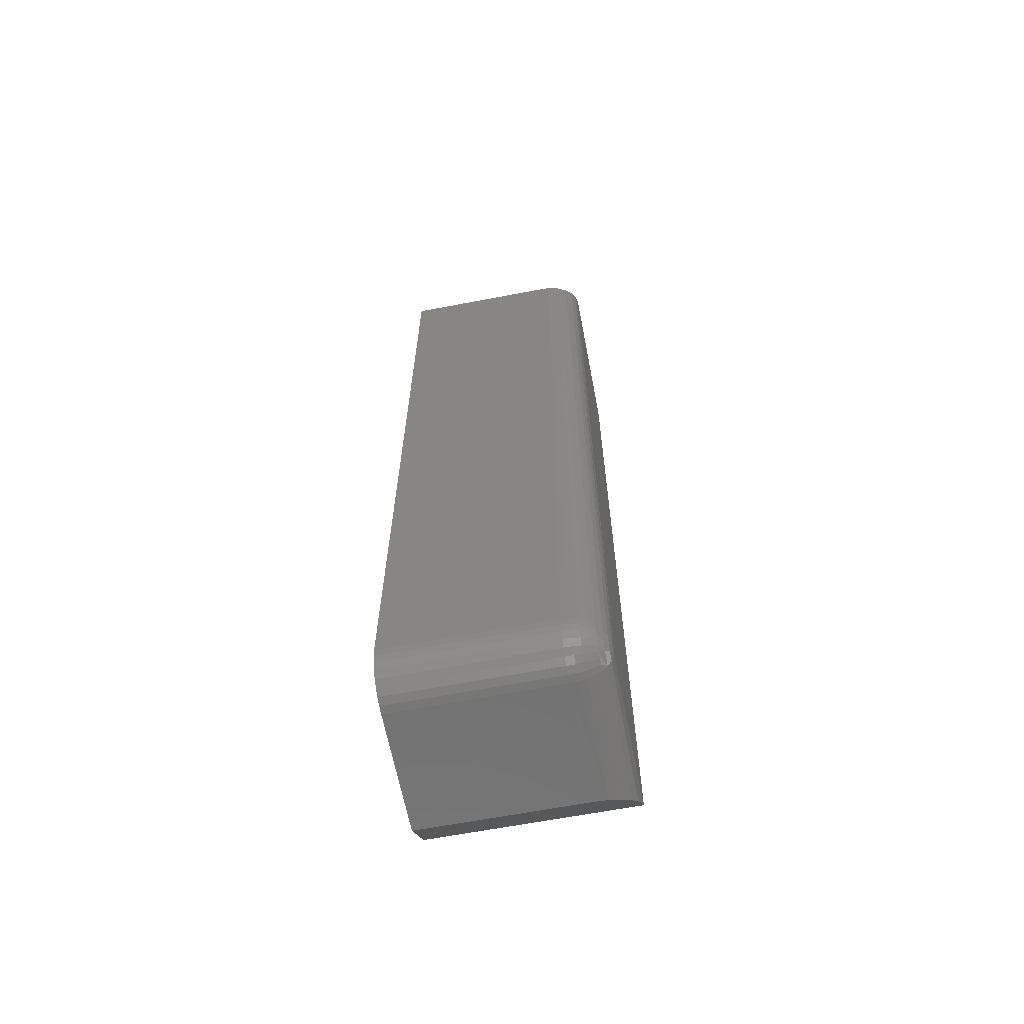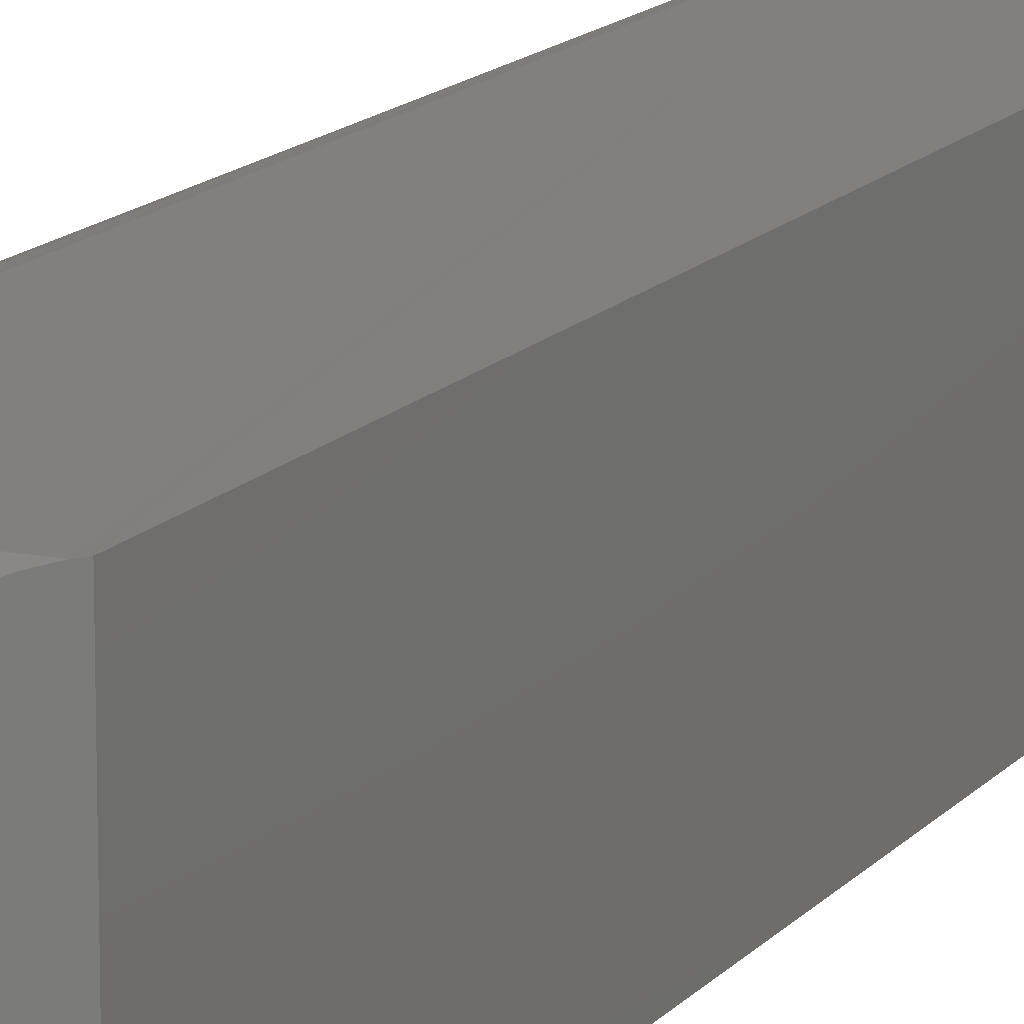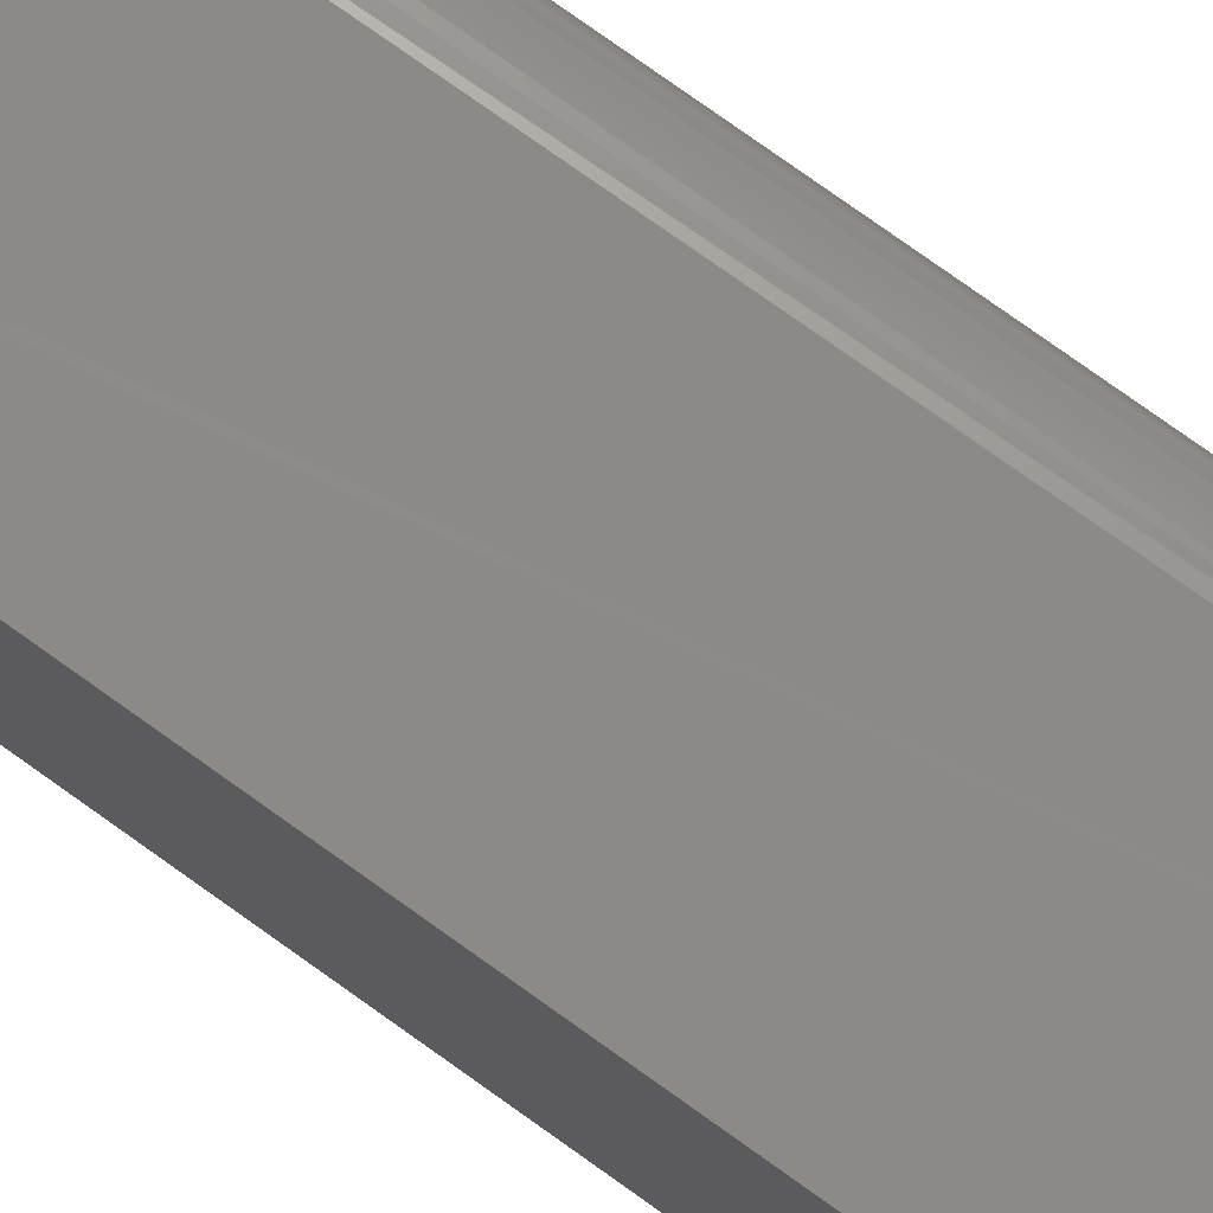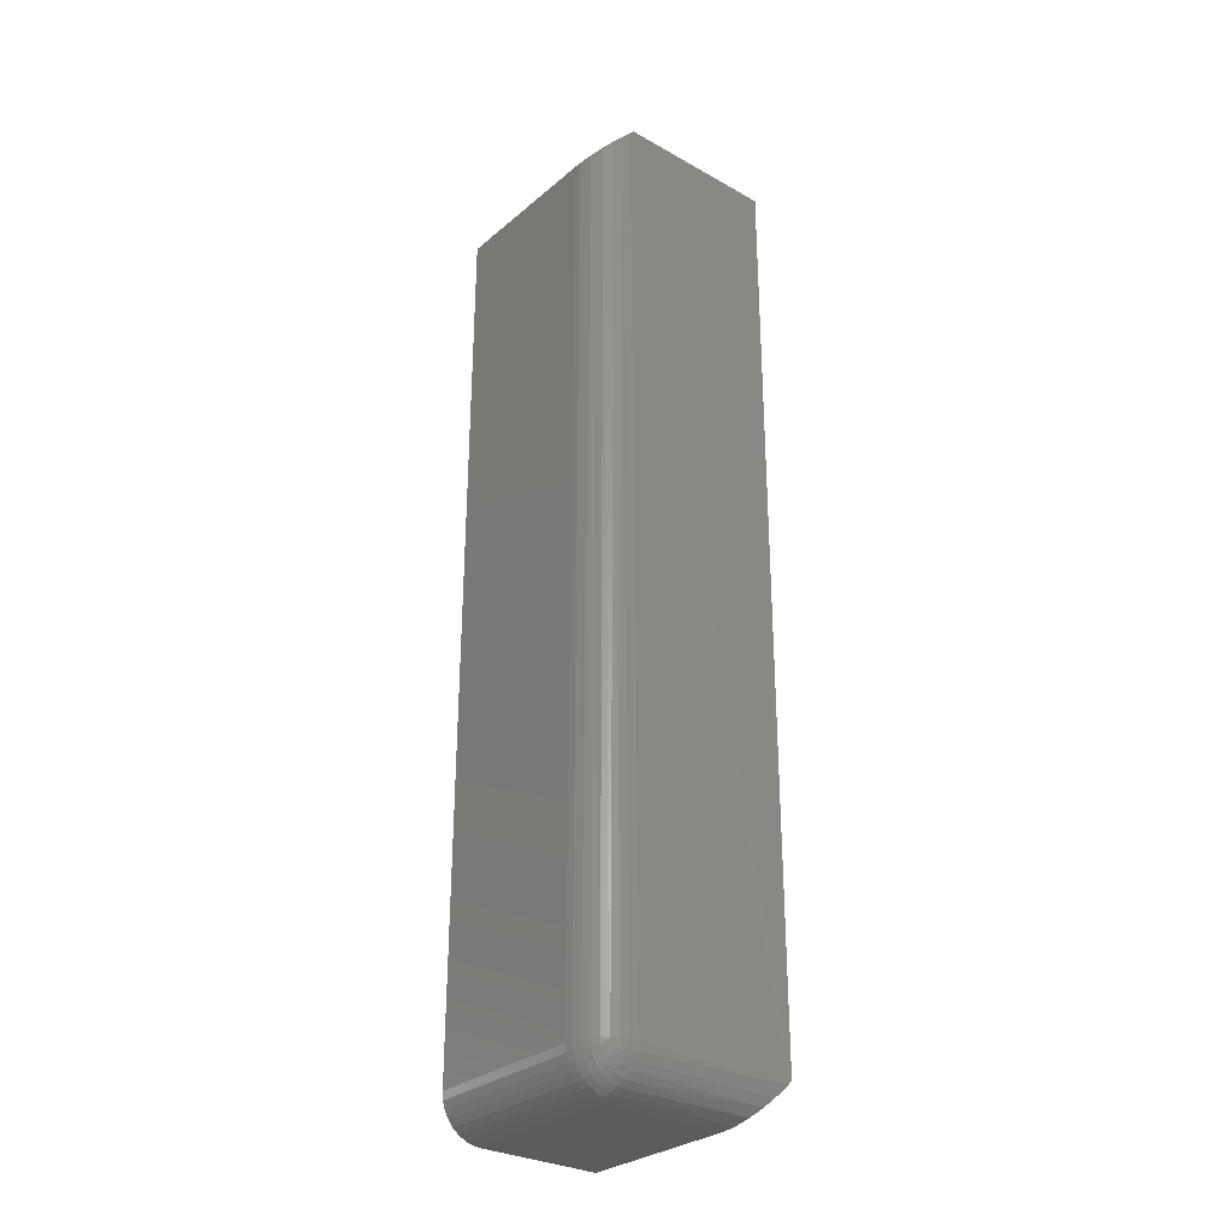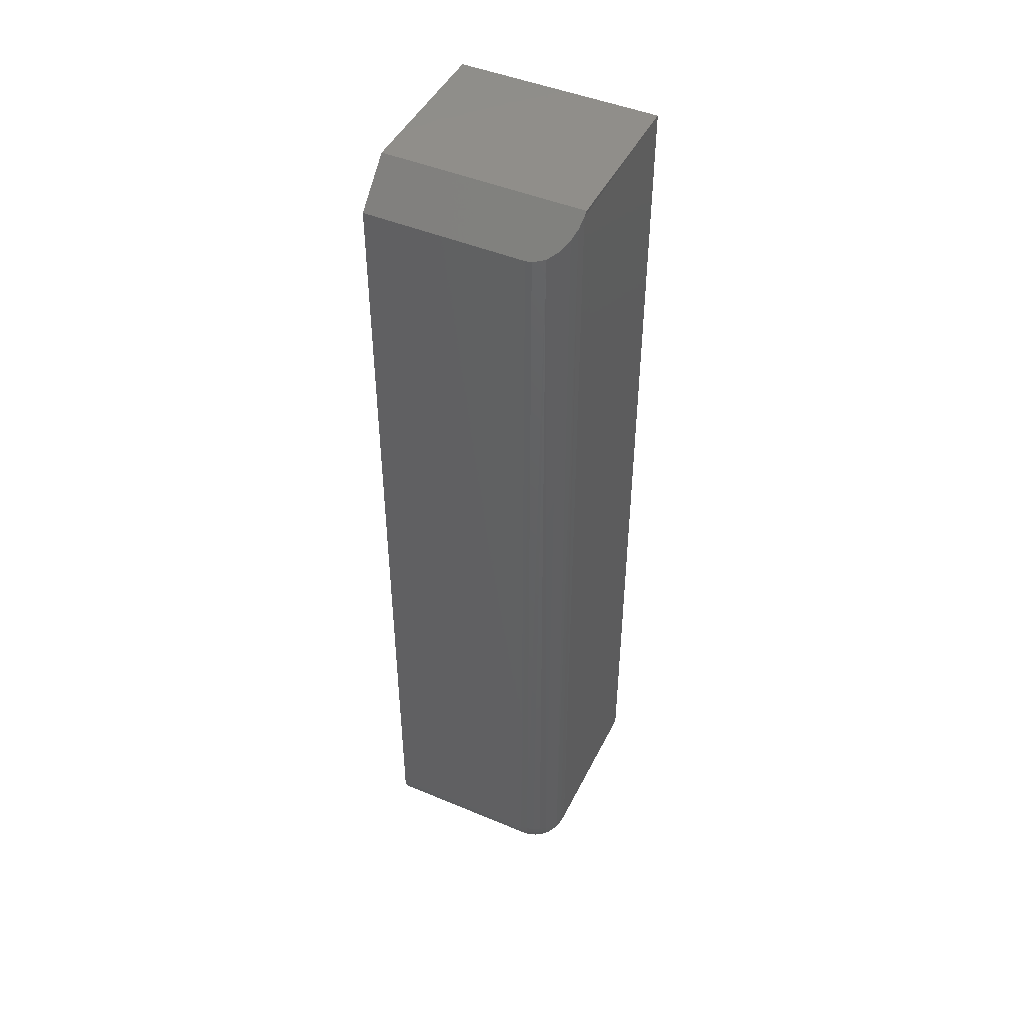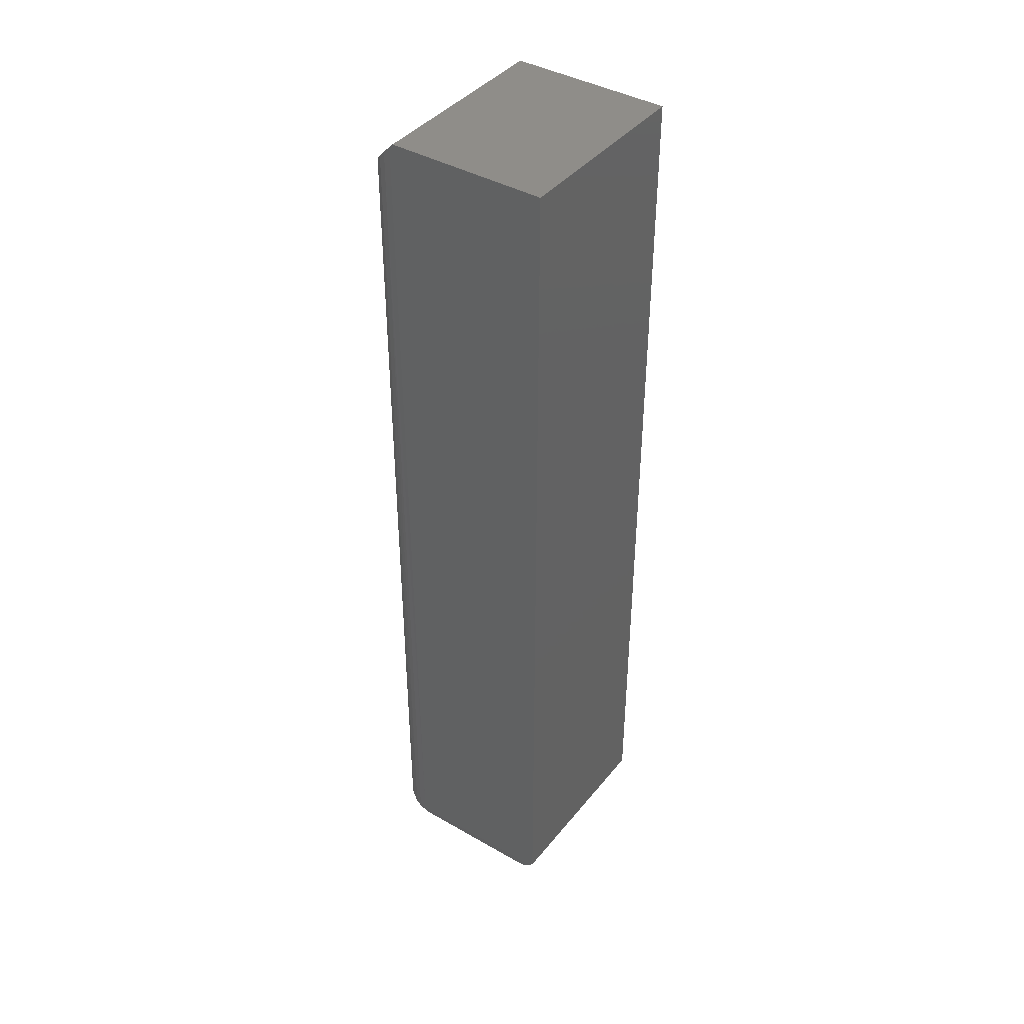
<metadata>
{"format":"stl","ext":"stl","renderer":"f3d","projection":"perspective","resolution":1024,"background":"white","views":[{"elev":-64.3,"azim":100.9,"up":"+Z"},{"elev":14.1,"azim":-155.3,"up":"+Y"},{"elev":77.8,"azim":-54.5,"up":"+Y"},{"elev":-29.5,"azim":140.5,"up":"+Z"},{"elev":46.2,"azim":115.6,"up":"+Z"},{"elev":40.8,"azim":-144.9,"up":"+Z"}]}
</metadata>
<code>
# stl→obj: 87 verts, 170 faces
v 0.1973 -0.1775 0
v 0.1958 -0.173 0.001474
v 0.1969 -0.1751 0.0003829
v 0.1942 -0.1713 0.003069
v 0.1895 -0.1697 0.007812
v 0.1902 -0.1698 0.007037
v 0.1918 -0.1701 0.005463
v 0.1926 -0.1704 0.004671
v 0.1895 -0.2092 0.007812
v 0.1973 -0.2092 0
v 0.2219 -0.1698 0.1867
v 0.1895 -0.1697 0.1875
v 0.2211 -0.1697 0.1875
v 0.2211 -0.1697 0.007812
v 0.2211 -0.2092 0
v 0.2211 -0.1775 0
v 0.2211 -0.2092 0.1875
v 0.2289 -0.2092 0.1797
v 0.2289 -0.1775 0.1797
v 0.2289 -0.1763 0.1798
v 0.2281 -0.174 0.1805
v 0.2267 -0.1721 0.1819
v 0.2251 -0.1708 0.1836
v 0.2235 -0.1701 0.1852
v 0.2289 -0.2092 0.007812
v 0.2289 -0.1775 0.007812
v 0.2227 -0.2092 0.0001501
v 0.2227 -0.1775 0.0001501
v 0.2241 -0.2092 0.0005947
v 0.2241 -0.1775 0.0005947
v 0.2255 -0.2092 0.001317
v 0.2255 -0.1775 0.001317
v 0.2267 -0.2092 0.002288
v 0.2267 -0.1775 0.002288
v 0.2276 -0.2092 0.003472
v 0.2276 -0.1775 0.003472
v 0.2284 -0.2092 0.004823
v 0.2284 -0.1775 0.004823
v 0.2288 -0.2092 0.006288
v 0.2288 -0.1775 0.006288
v 0.1895 -0.2092 0.1875
v 0.2211 -0.176 0.0001501
v 0.2211 -0.1746 0.0005947
v 0.2211 -0.1732 0.001317
v 0.2211 -0.172 0.002288
v 0.2211 -0.1711 0.003472
v 0.2211 -0.1703 0.004823
v 0.2211 -0.1699 0.006288
v 0.2227 -0.1699 0.007812
v 0.2241 -0.1703 0.007812
v 0.2255 -0.1711 0.007812
v 0.2267 -0.172 0.007812
v 0.2276 -0.1732 0.007812
v 0.2288 -0.176 0.007812
v 0.2284 -0.1746 0.007812
v 0.2286 -0.176 0.006318
v 0.2266 -0.172 0.006735
v 0.2275 -0.1732 0.006545
v 0.2282 -0.1746 0.006404
v 0.2236 -0.1703 0.006152
v 0.2247 -0.1711 0.005401
v 0.2262 -0.172 0.005698
v 0.2271 -0.1732 0.005327
v 0.2278 -0.1746 0.00505
v 0.2282 -0.176 0.00488
v 0.2228 -0.1703 0.005327
v 0.2235 -0.1711 0.004204
v 0.2257 -0.172 0.004743
v 0.225 -0.172 0.003906
v 0.2265 -0.1732 0.004204
v 0.2257 -0.1732 0.003219
v 0.2271 -0.1746 0.003802
v 0.2262 -0.1746 0.002709
v 0.2275 -0.176 0.003556
v 0.2266 -0.176 0.002394
v 0.2242 -0.172 0.003219
v 0.2247 -0.1732 0.002411
v 0.2251 -0.1746 0.001811
v 0.2254 -0.176 0.001441
v 0.2232 -0.172 0.002709
v 0.2236 -0.1732 0.001811
v 0.2239 -0.1746 0.001144
v 0.2241 -0.176 0.0007334
v 0.2226 -0.176 0.0002973
v 0.2225 -0.1746 0.0007334
v 0.2224 -0.1732 0.001441
v 0.2222 -0.172 0.002394
f 1 2 3
f 4 5 6
f 4 6 7
f 4 7 8
f 9 5 4
f 9 4 2
f 9 2 1
f 9 1 10
f 11 6 5
f 11 12 13
f 12 11 5
f 6 11 14
f 10 1 15
f 15 1 16
f 17 18 19
f 17 19 20
f 17 20 21
f 17 21 22
f 17 22 23
f 17 23 24
f 17 24 11
f 17 11 13
f 25 26 18
f 18 26 19
f 15 16 27
f 27 16 28
f 27 28 29
f 29 28 30
f 29 30 31
f 31 30 32
f 31 32 33
f 33 32 34
f 33 34 35
f 35 34 36
f 35 36 37
f 37 36 38
f 37 38 39
f 39 38 40
f 39 40 25
f 25 40 26
f 5 9 12
f 12 9 41
f 41 17 12
f 12 17 13
f 16 3 42
f 16 1 3
f 3 43 42
f 43 3 2
f 43 2 44
f 45 44 2
f 2 4 45
f 45 4 46
f 46 4 8
f 46 8 47
f 8 7 6
f 47 8 6
f 47 6 48
f 14 48 6
f 14 24 49
f 14 11 24
f 49 24 50
f 24 23 50
f 50 23 51
f 51 23 22
f 51 22 52
f 52 22 21
f 52 21 53
f 19 26 20
f 20 26 54
f 20 54 21
f 21 54 55
f 21 55 53
f 26 56 54
f 26 40 56
f 57 51 52
f 52 53 57
f 57 53 58
f 53 55 58
f 58 55 59
f 55 54 59
f 59 54 56
f 60 49 50
f 50 51 60
f 60 51 61
f 51 57 61
f 61 57 62
f 57 58 62
f 62 58 63
f 58 59 63
f 63 59 64
f 59 56 64
f 64 56 65
f 56 40 65
f 65 40 38
f 14 49 48
f 49 60 48
f 48 60 66
f 60 61 66
f 66 61 67
f 61 68 67
f 67 68 69
f 68 70 69
f 69 70 71
f 70 72 71
f 71 72 73
f 72 74 73
f 73 74 75
f 74 36 75
f 75 36 34
f 76 67 69
f 69 71 76
f 76 71 77
f 71 73 77
f 77 73 78
f 73 75 78
f 78 75 79
f 75 34 79
f 79 34 32
f 47 48 66
f 66 67 47
f 47 67 46
f 67 76 46
f 46 76 80
f 76 77 80
f 80 77 81
f 77 78 81
f 81 78 82
f 78 79 82
f 82 79 83
f 79 32 83
f 83 32 30
f 28 16 84
f 84 16 42
f 84 42 85
f 85 42 43
f 85 43 86
f 86 43 44
f 86 44 87
f 87 44 45
f 87 45 46
f 38 36 65
f 65 36 74
f 65 74 64
f 64 74 72
f 64 72 63
f 63 72 70
f 63 70 62
f 62 70 68
f 62 68 61
f 30 28 83
f 83 28 84
f 83 84 82
f 82 84 85
f 82 85 81
f 81 85 86
f 81 86 80
f 80 86 87
f 80 87 46
f 41 18 17
f 25 35 39
f 35 37 39
f 31 10 15
f 31 15 27
f 31 27 29
f 9 10 31
f 9 31 33
f 9 33 35
f 9 35 25
f 9 25 18
f 9 18 41

</code>
